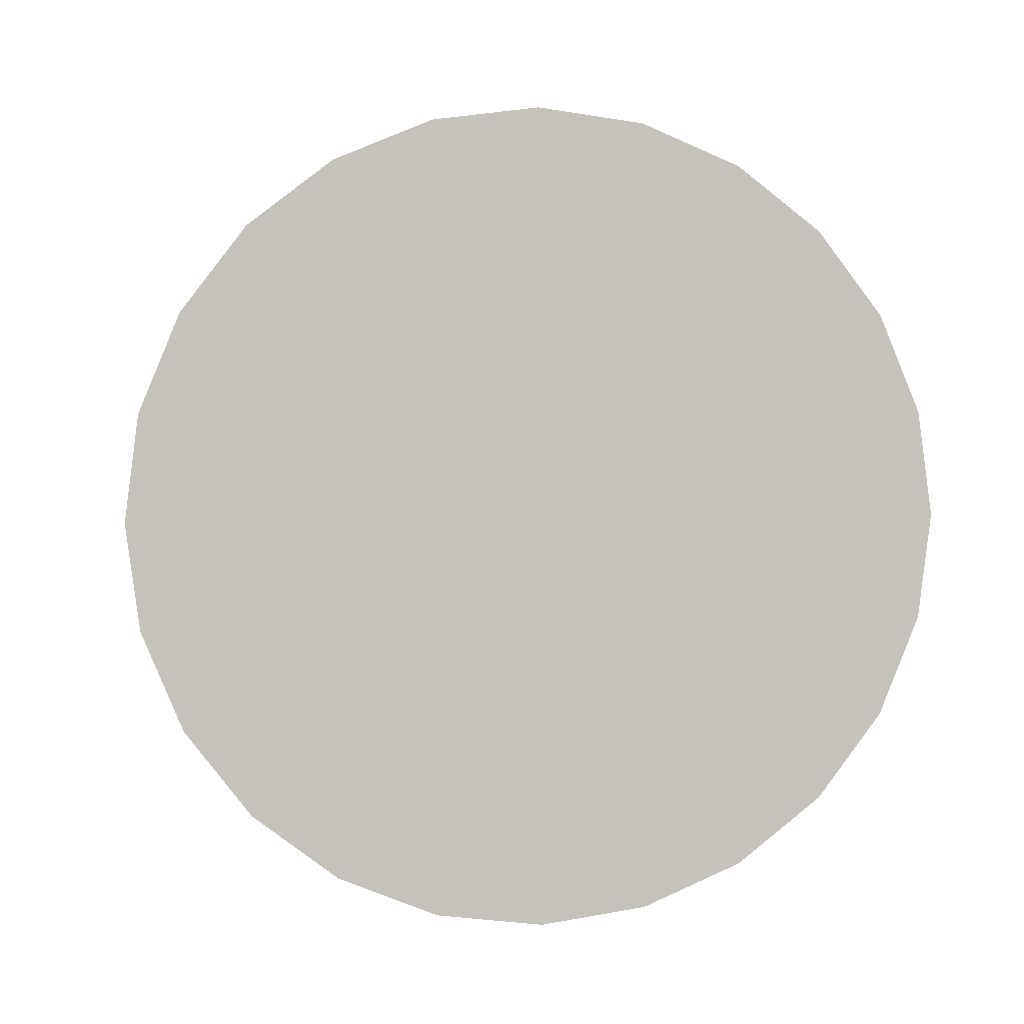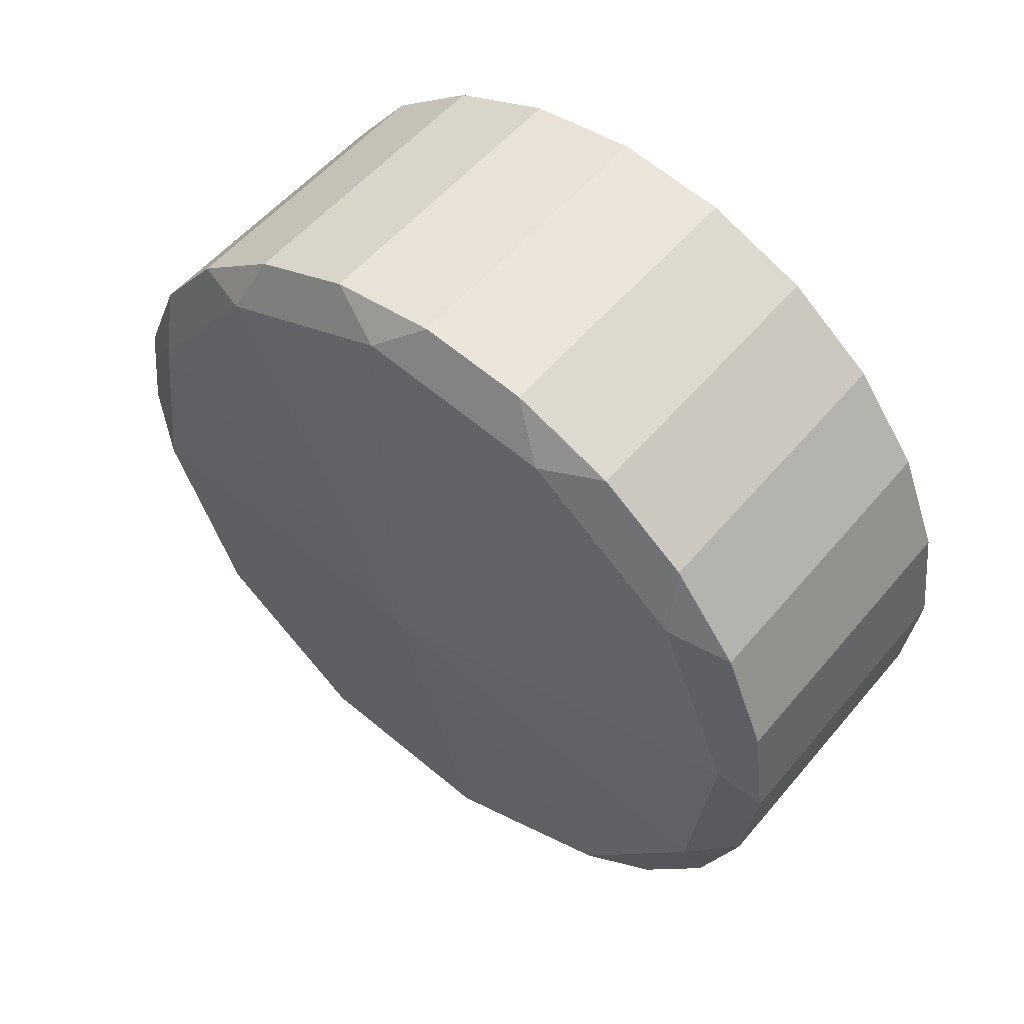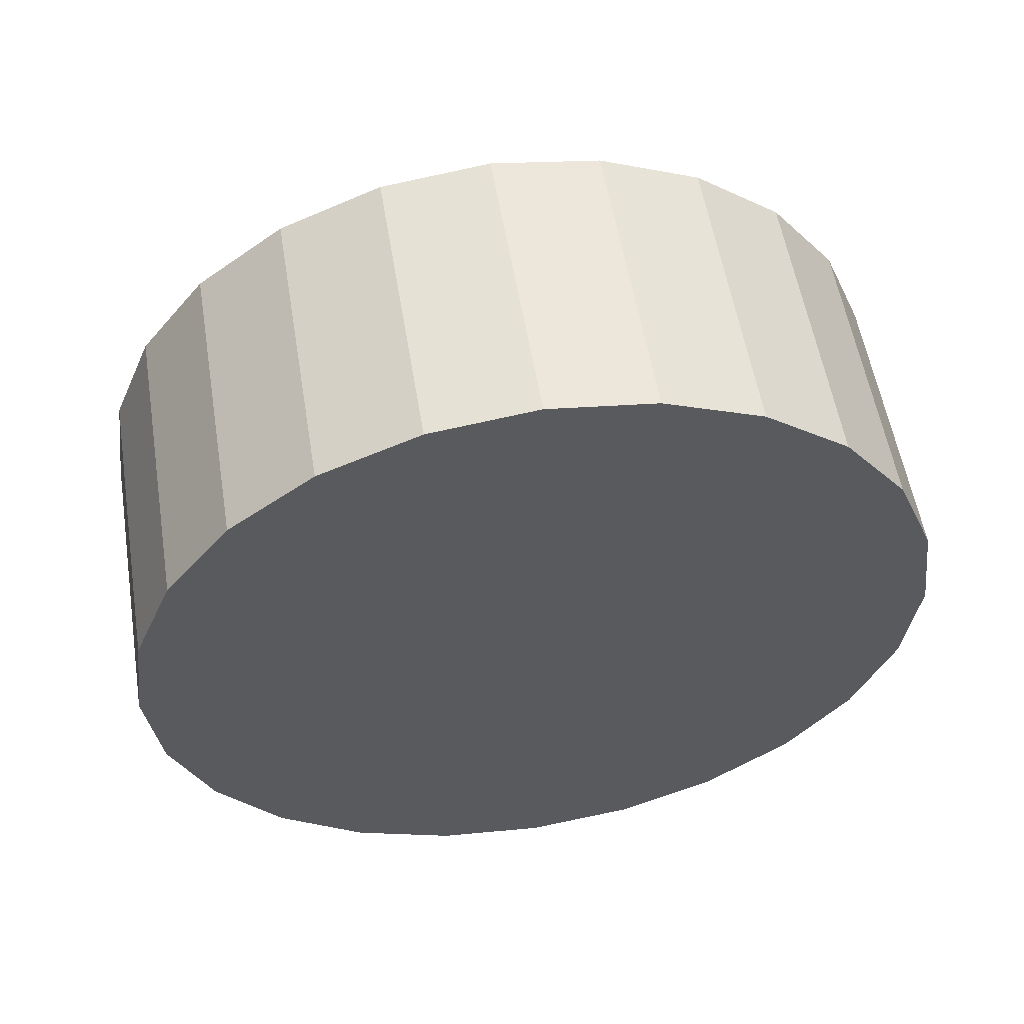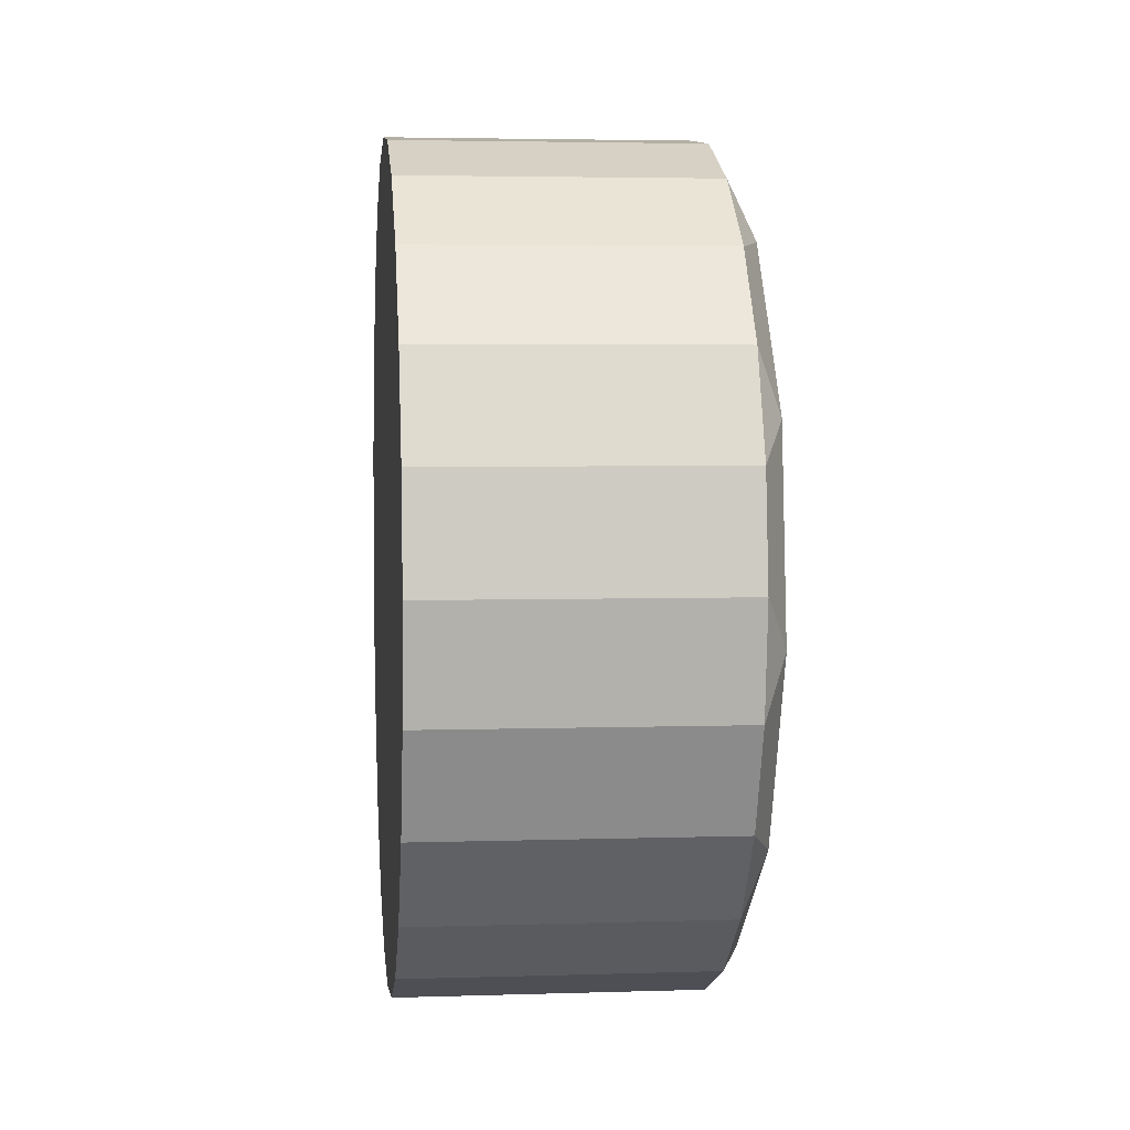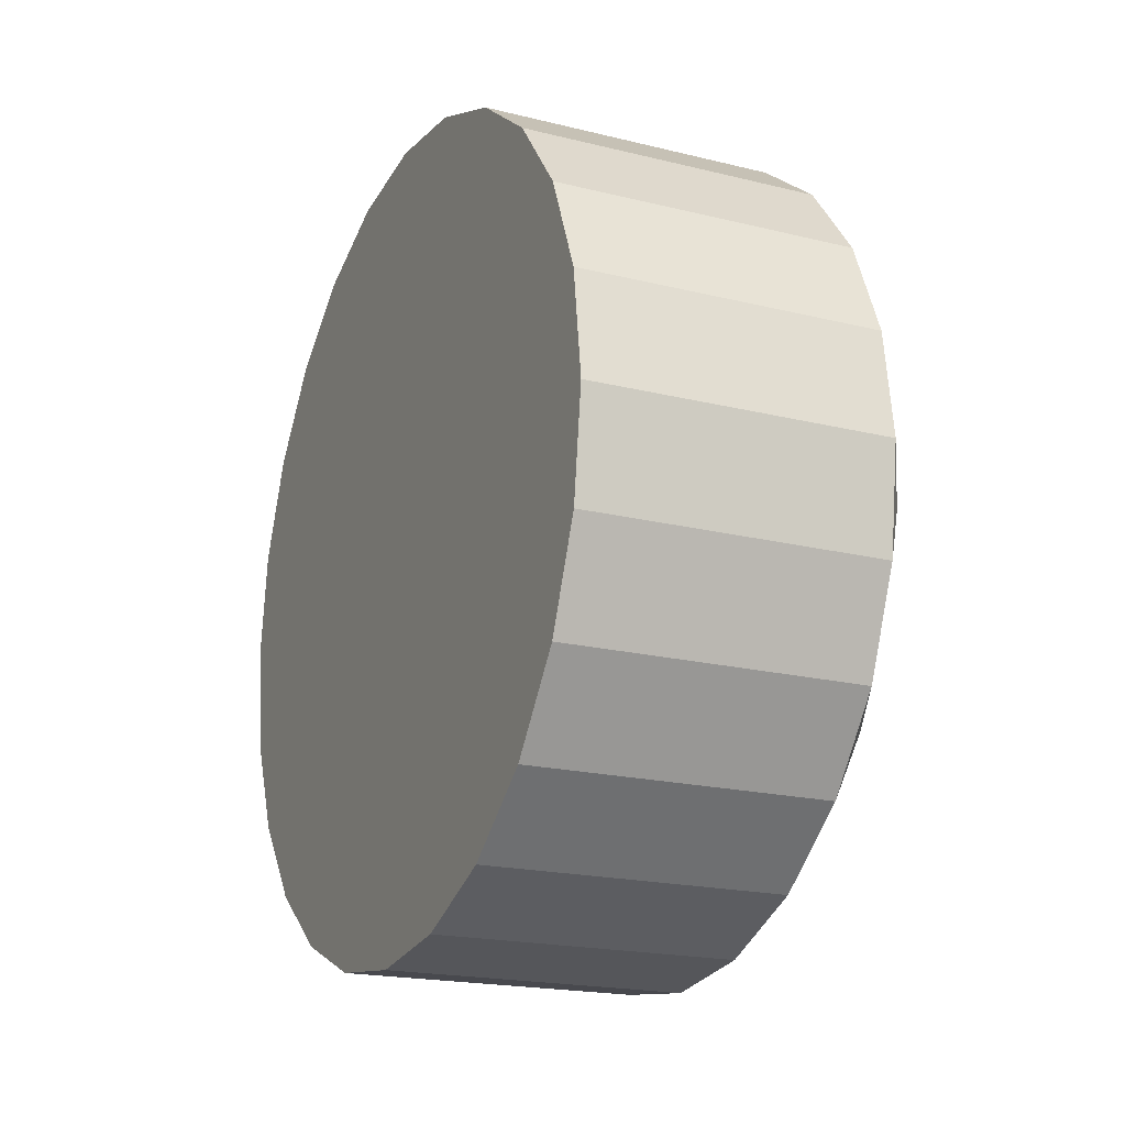
<metadata>
{"format":"obj","ext":"obj","renderer":"f3d","projection":"perspective","resolution":1024,"background":"white","views":[{"elev":3.7,"azim":-99.3,"up":"+Z"},{"elev":54.0,"azim":130.6,"up":"+Y"},{"elev":55.6,"azim":-97.7,"up":"+Y"},{"elev":3.8,"azim":-4.5,"up":"+Y"},{"elev":-19.4,"azim":-23.3,"up":"+Y"}]}
</metadata>
<code>
o Ducato_whe
v 0.5204 0.1593 -1.146
v 0.3558 0.2182 -1.149
v 0.5202 0.2182 -1.154
v 0.356 0.1593 -1.142
v 0.521 0.1044 -1.123
v 0.3566 0.1044 -1.119
v 0.522 0.0572 -1.087
v 0.3576 0.0572 -1.083
v 0.5234 0.02101 -1.04
v 0.359 0.02101 -1.036
v 0.5249 -0.001735 -0.9853
v 0.3605 -0.001735 -0.9807
v 0.5265 -0.009493 -0.9264
v 0.3621 -0.009493 -0.9218
v 0.5282 -0.001735 -0.8675
v 0.3638 -0.001735 -0.8629
v 0.5297 0.02101 -0.8126
v 0.3653 0.02101 -0.808
v 0.531 0.0572 -0.7654
v 0.3666 0.0572 -0.7608
v 0.532 0.1044 -0.7292
v 0.3676 0.1044 -0.7247
v 0.5327 0.1593 -0.7065
v 0.3683 0.1593 -0.7019
v 0.5329 0.2182 -0.6988
v 0.3685 0.2182 -0.6942
v 0.5327 0.2771 -0.7065
v 0.3683 0.2771 -0.7019
v 0.532 0.3321 -0.7292
v 0.3676 0.3321 -0.7247
v 0.531 0.3792 -0.7654
v 0.3666 0.3792 -0.7608
v 0.5297 0.4154 -0.8126
v 0.3653 0.4154 -0.808
v 0.5282 0.4382 -0.8675
v 0.3638 0.4382 -0.8629
v 0.5265 0.4459 -0.9264
v 0.3621 0.4459 -0.9218
v 0.5249 0.4382 -0.9853
v 0.3605 0.4382 -0.9807
v 0.5234 0.4154 -1.04
v 0.359 0.4154 -1.036
v 0.522 0.3792 -1.087
v 0.3576 0.3792 -1.083
v 0.521 0.3321 -1.123
v 0.3566 0.3321 -1.119
v 0.5204 0.2771 -1.146
v 0.356 0.2771 -1.142
v 0.5338 0.1383 -1.119
v 0.5334 0.2452 -1.133
v 0.5356 0.05278 -1.053
v 0.5384 0.01163 -0.9536
v 0.5414 0.02584 -0.8468
v 0.5438 0.09159 -0.7613
v 0.5449 0.1913 -0.7202
v 0.5445 0.2982 -0.7344
v 0.5427 0.3836 -0.8002
v 0.5399 0.4248 -0.8998
v 0.5369 0.4106 -1.007
v 0.5345 0.3448 -1.092
v 0.5617 0.2182 -0.9274
f 1 2 3
f 1 4 2
f 5 4 1
f 5 6 4
f 7 6 5
f 7 8 6
f 9 8 7
f 9 10 8
f 11 10 9
f 11 12 10
f 13 12 11
f 13 14 12
f 15 14 13
f 15 16 14
f 17 16 15
f 17 18 16
f 19 18 17
f 19 20 18
f 21 20 19
f 21 22 20
f 23 22 21
f 23 24 22
f 25 24 23
f 25 26 24
f 27 26 25
f 27 28 26
f 29 28 27
f 29 30 28
f 31 30 29
f 31 32 30
f 33 32 31
f 33 34 32
f 35 34 33
f 35 36 34
f 37 36 35
f 37 38 36
f 39 38 37
f 39 40 38
f 41 40 39
f 41 42 40
f 43 42 41
f 43 44 42
f 45 44 43
f 45 46 44
f 47 46 45
f 47 48 46
f 3 48 47
f 3 2 48
f 6 22 4
f 6 20 22
f 49 3 50
f 49 1 3
f 1 49 5
f 51 5 49
f 51 7 5
f 7 51 9
f 52 9 51
f 52 11 9
f 11 52 13
f 53 13 52
f 53 15 13
f 15 53 17
f 54 17 53
f 54 19 17
f 19 54 21
f 55 21 54
f 55 23 21
f 23 55 25
f 56 25 55
f 56 27 25
f 27 56 29
f 57 29 56
f 57 31 29
f 31 57 33
f 58 33 57
f 58 35 33
f 35 58 37
f 59 37 58
f 59 39 37
f 39 59 41
f 60 41 59
f 60 43 41
f 43 60 45
f 50 45 60
f 50 47 45
f 47 50 3
f 50 61 49
f 49 61 51
f 51 61 52
f 52 61 53
f 53 61 54
f 54 61 55
f 55 61 56
f 56 61 57
f 57 61 58
f 58 61 59
f 59 61 60
f 60 61 50
f 34 38 40
f 34 36 38
f 32 40 42
f 32 34 40
f 30 42 44
f 30 32 42
f 28 44 46
f 28 30 44
f 26 46 48
f 26 28 46
f 24 48 2
f 24 26 48
f 22 2 4
f 22 24 2
f 6 18 20
f 6 8 18
f 8 16 18
f 8 10 16
f 10 14 16
f 10 12 14

</code>
